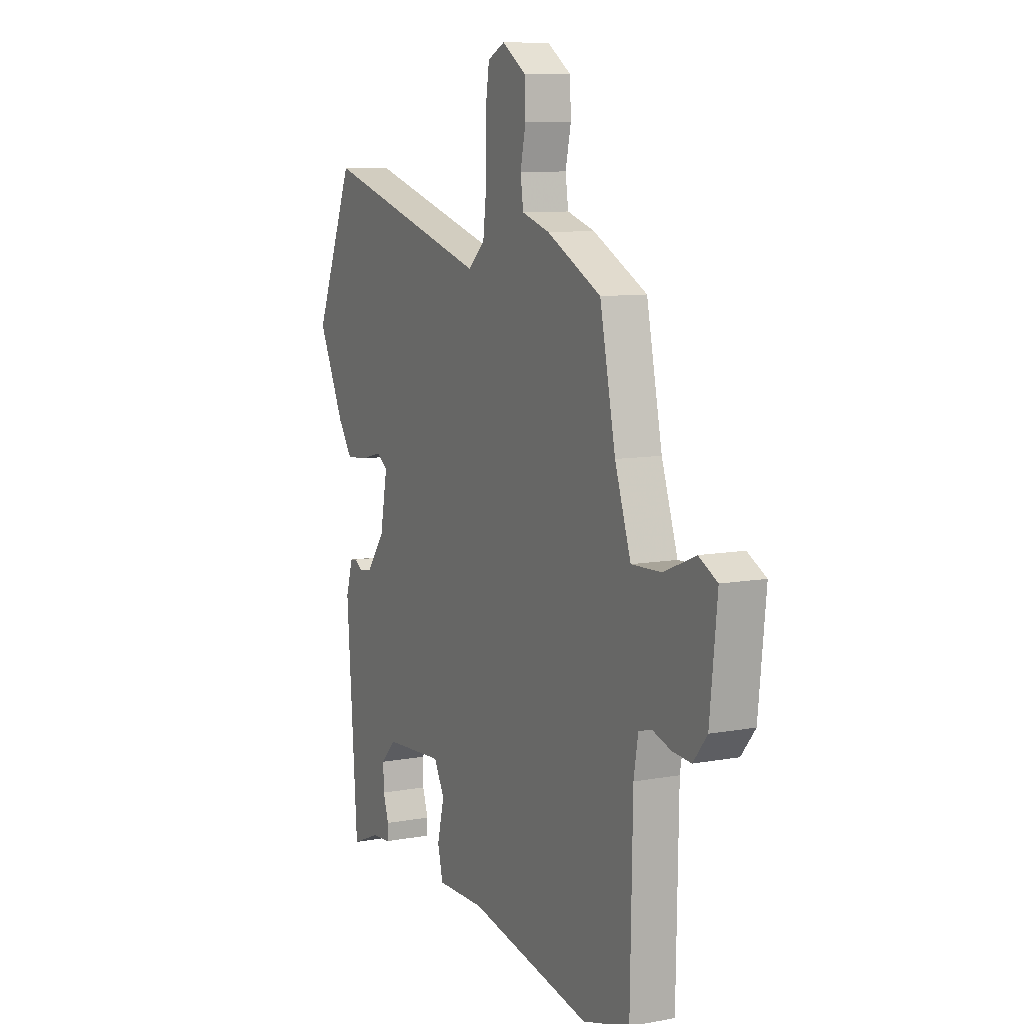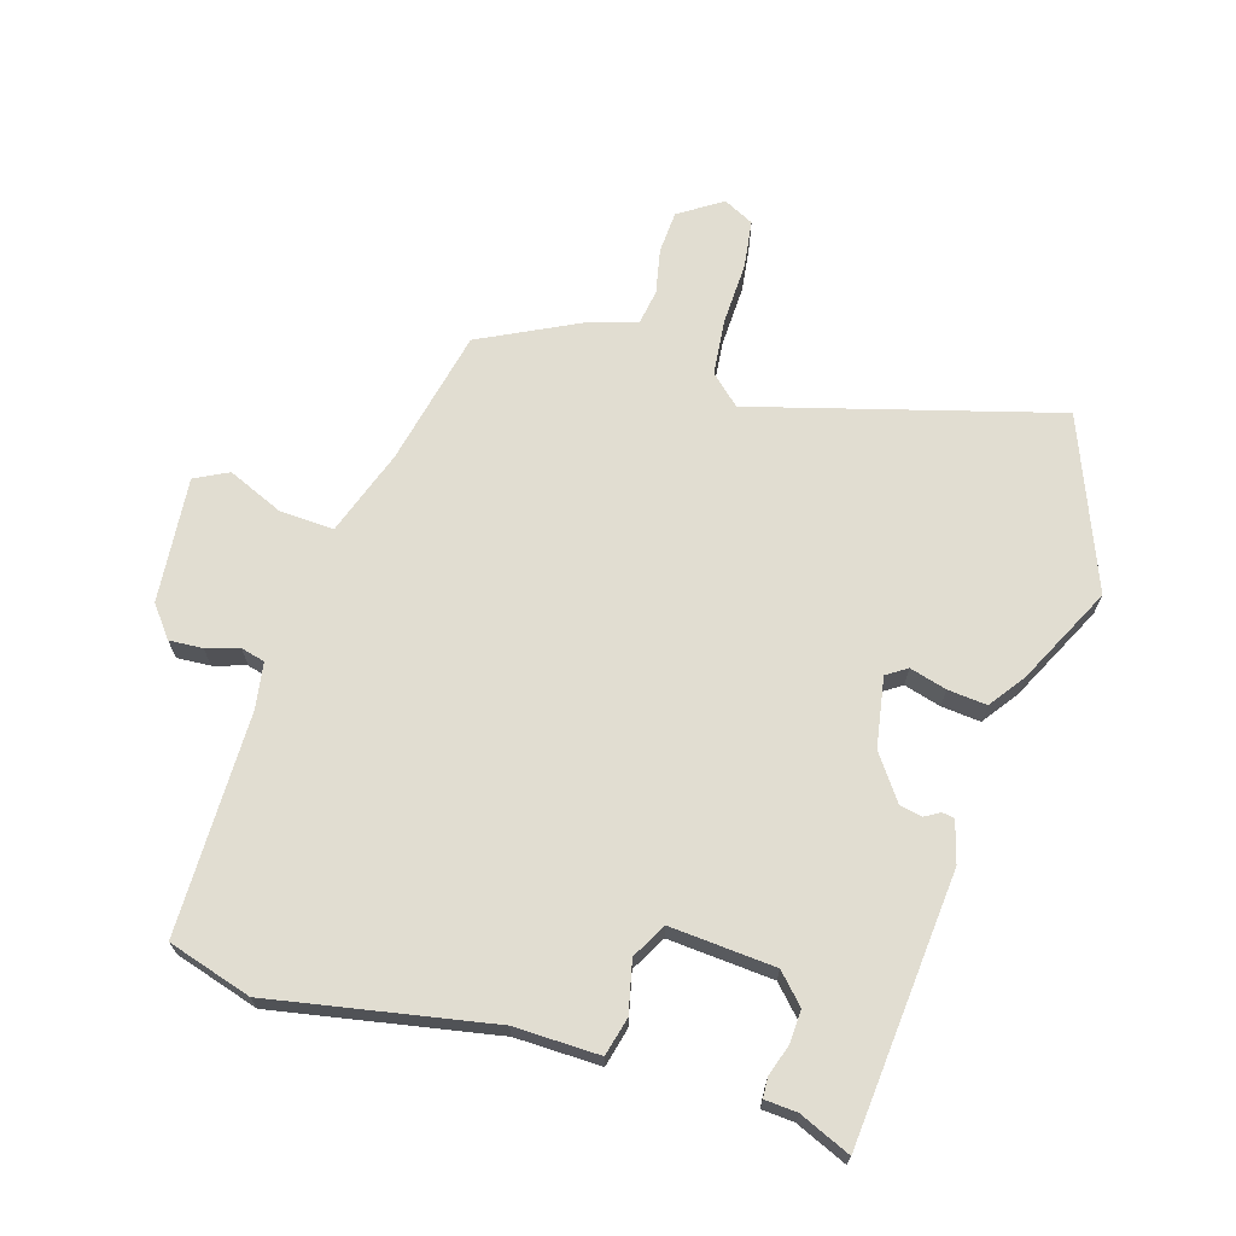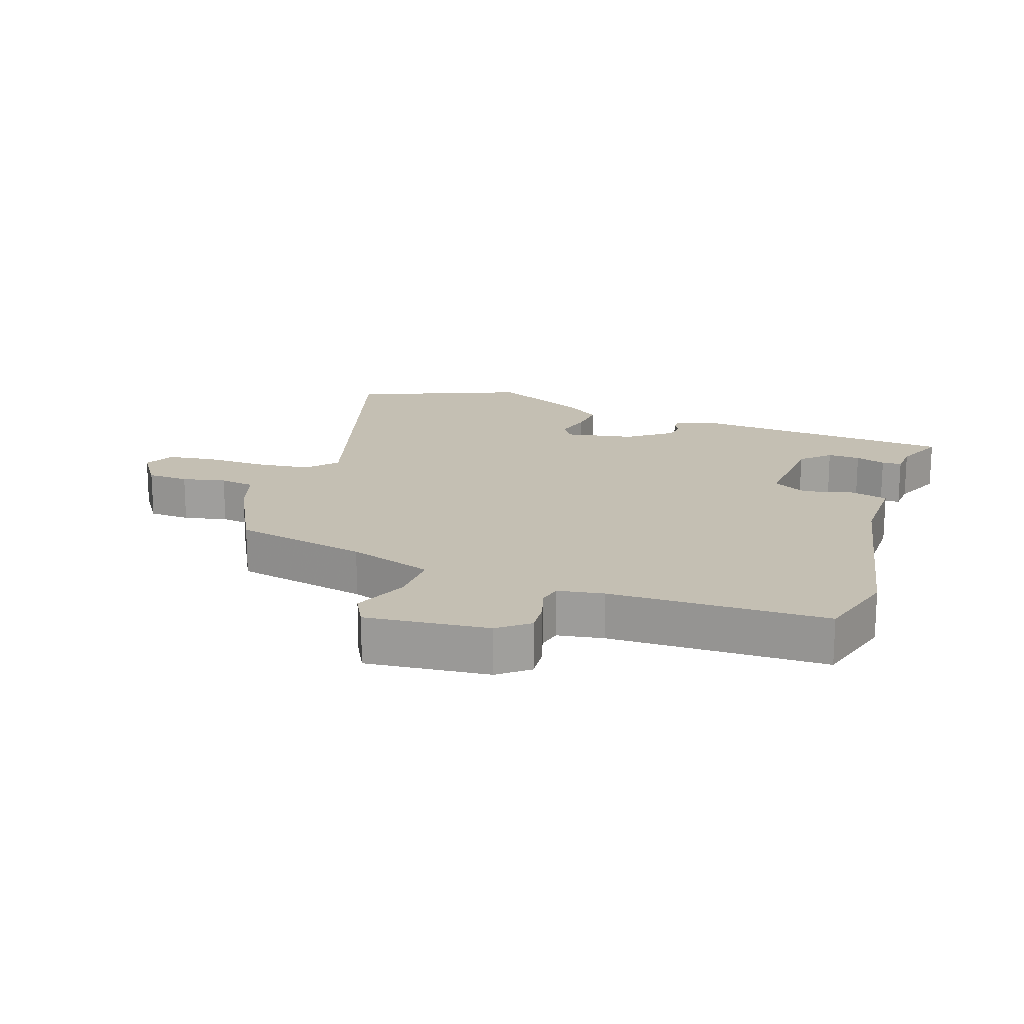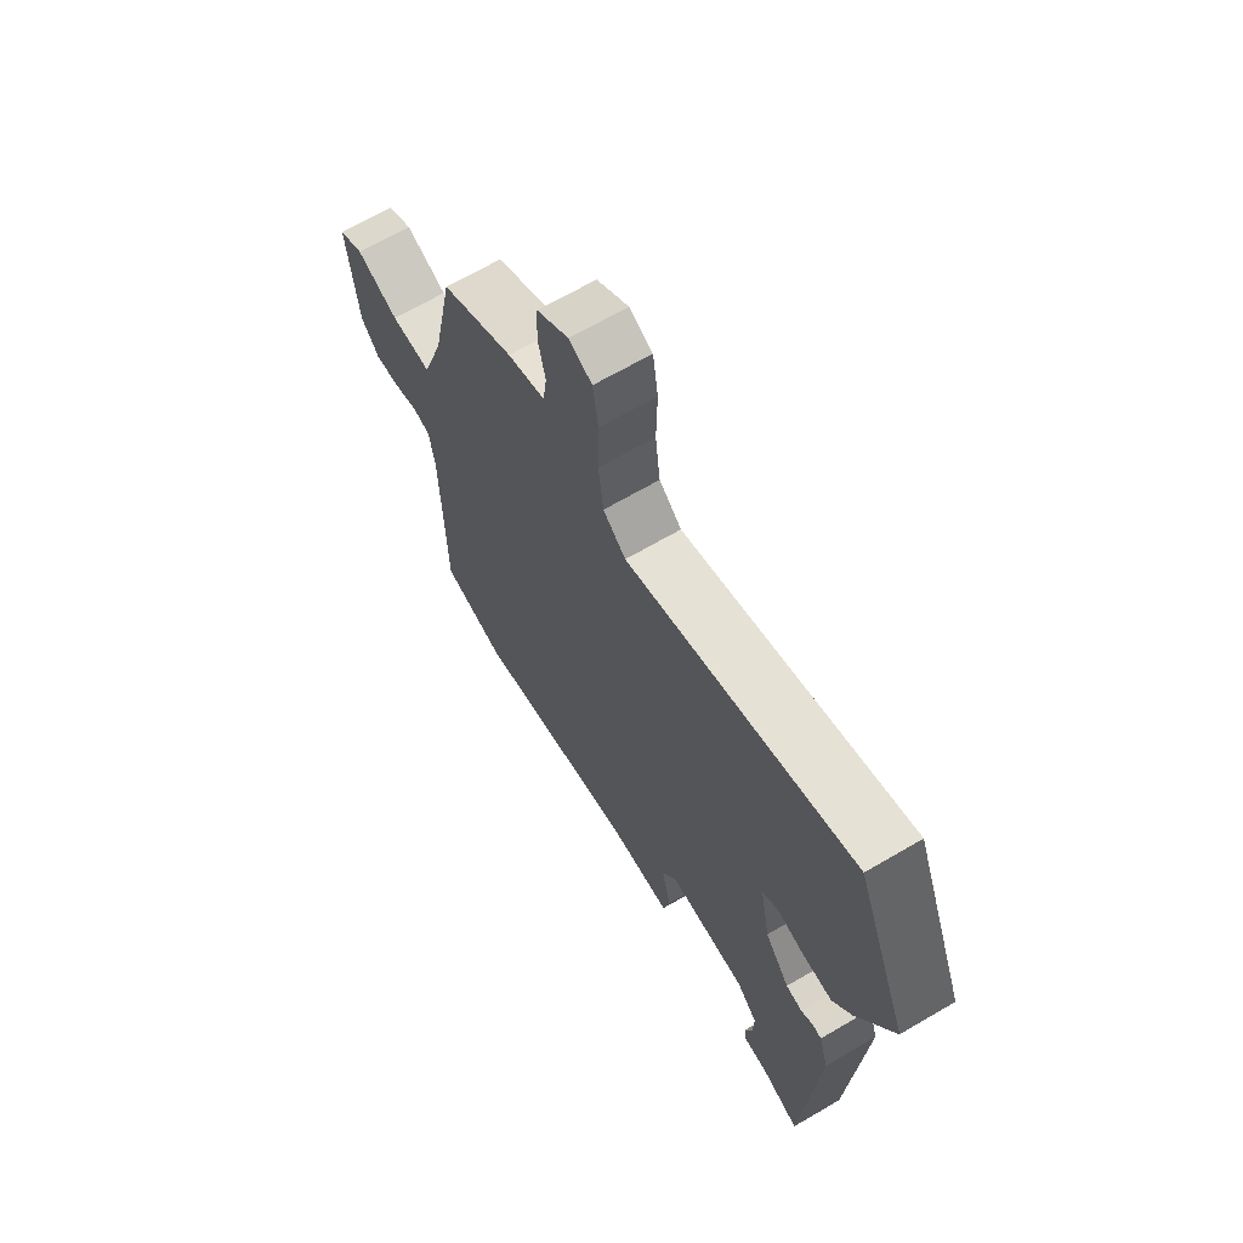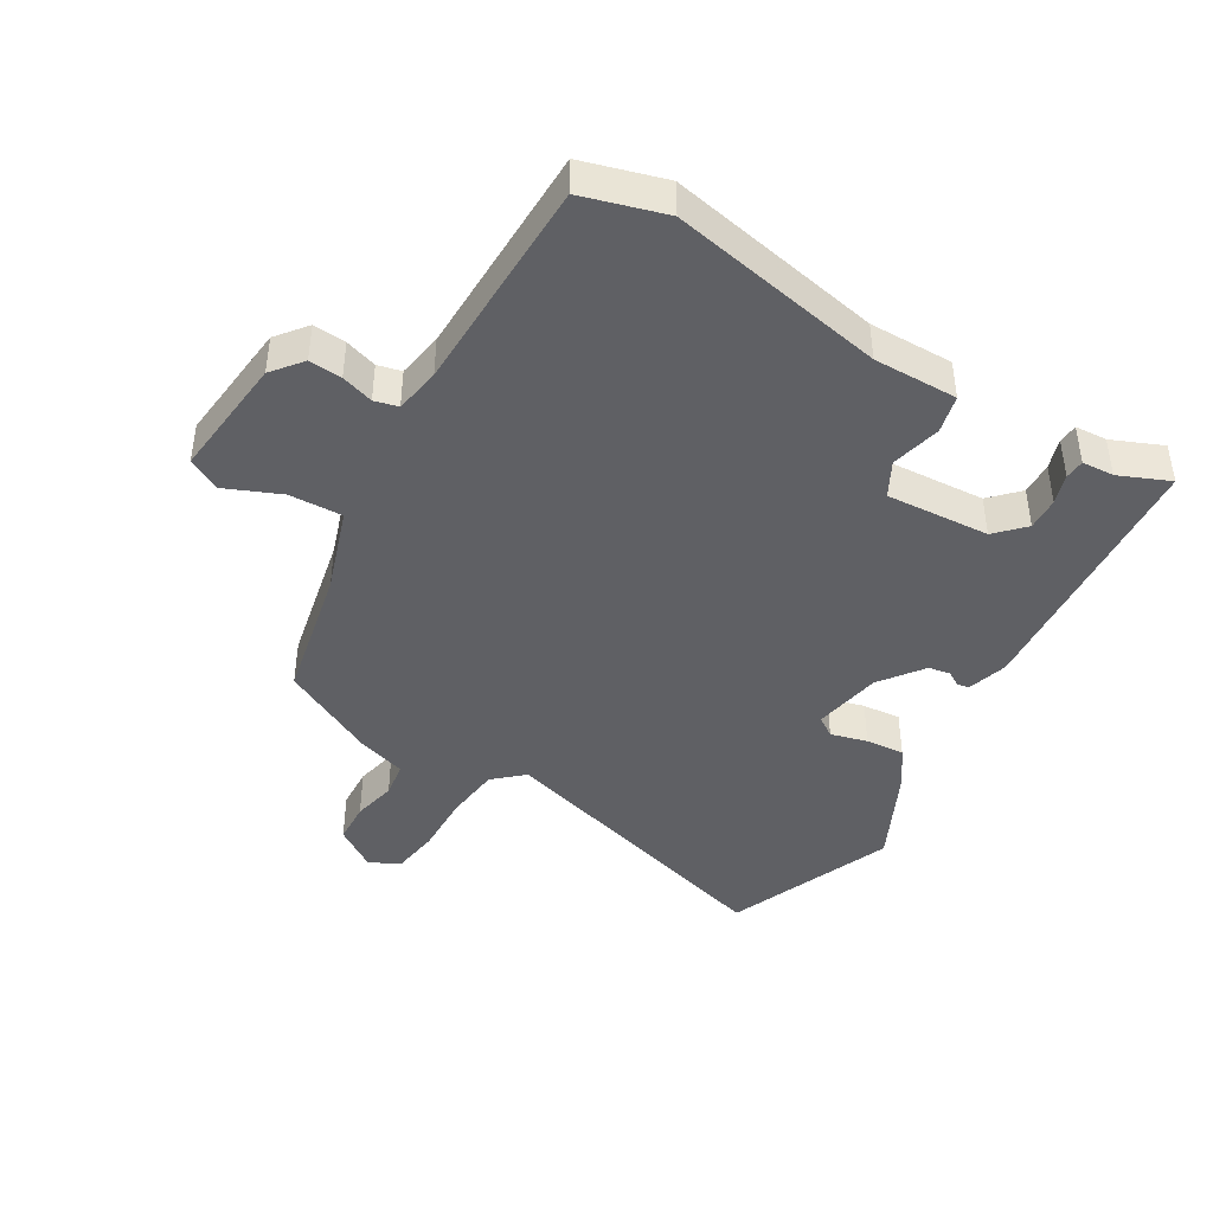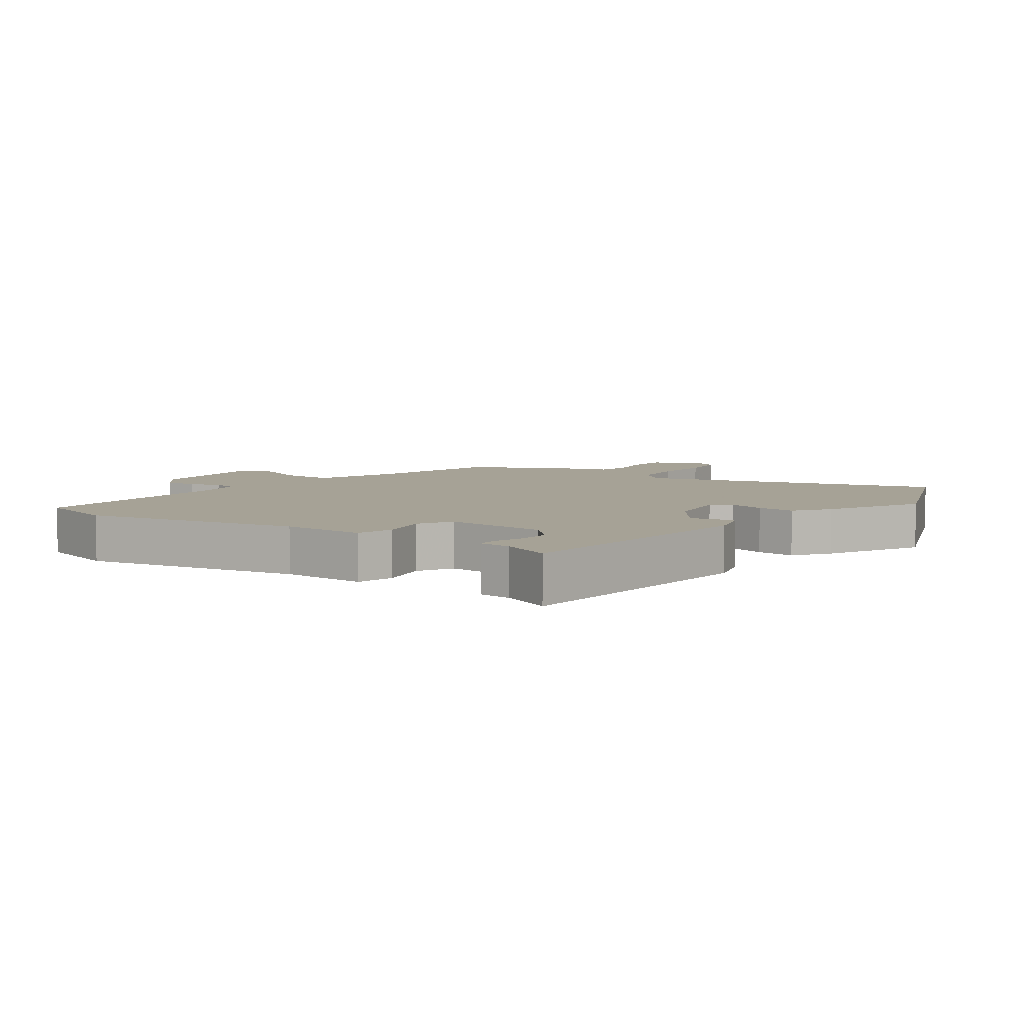
<metadata>
{"format":"obj","ext":"obj","renderer":"f3d","projection":"perspective","resolution":1024,"background":"white","views":[{"elev":9.1,"azim":63.7,"up":"+Z"},{"elev":68.7,"azim":-162.4,"up":"+Y"},{"elev":17.7,"azim":109.1,"up":"+Y"},{"elev":66.9,"azim":-120.4,"up":"+Z"},{"elev":-43.3,"azim":149.5,"up":"+Y"},{"elev":6.3,"azim":-143.6,"up":"+Y"}]}
</metadata>
<code>
v 0.502 0.07 -0.499
v 0.373 0.07 -0.536
v 0.037 0.07 -0.469
v -0.094 0.07 -0.47
v -0.108 0.07 -0.411
v -0.089 0.07 -0.333
v -0.118 0.07 -0.279
v -0.279 0.07 -0.289
v -0.321 0.07 -0.332
v -0.319 0.07 -0.383
v -0.304 0.07 -0.43
v -0.306 0.07 -0.461
v -0.356 0.07 -0.464
v -0.435 0.07 -0.497
v -0.465 0.07 -0.083
v -0.446 0.07 -0.02
v -0.427 0.07 -0.017
v -0.404 0.07 -0.031
v -0.37 0.07 -0.025
v -0.32 0.07 0.042
v -0.3 0.07 0.149
v -0.331 0.07 0.17
v -0.388 0.07 0.155
v -0.448 0.07 0.15
v -0.487 0.07 0.206
v -0.559 0.07 0.356
v -0.452 0.07 0.617
v 0.011 0.07 0.481
v 0.057 0.07 0.522
v 0.067 0.07 0.607
v 0.065 0.07 0.703
v 0.076 0.07 0.777
v 0.123 0.07 0.8
v 0.188 0.07 0.756
v 0.191 0.07 0.691
v 0.176 0.07 0.623
v 0.184 0.07 0.568
v 0.26 0.07 0.544
v 0.409 0.07 0.467
v 0.452 0.07 0.258
v 0.496 0.07 0.126
v 0.579 0.07 0.129
v 0.665 0.07 0.165
v 0.716 0.07 0.138
v 0.696 0.07 -0.054
v 0.658 0.07 -0.101
v 0.607 0.07 -0.097
v 0.557 0.07 -0.081
v 0.52 0.07 -0.09
v 0.508 0.07 -0.161
v 0.502 0 -0.499
v 0.373 0 -0.536
v 0.037 0 -0.469
v -0.094 0 -0.47
v -0.108 0 -0.411
v -0.089 0 -0.333
v -0.118 0 -0.279
v -0.279 0 -0.289
v -0.321 0 -0.332
v -0.319 0 -0.383
v -0.304 0 -0.43
v -0.306 0 -0.461
v -0.356 0 -0.464
v -0.435 0 -0.497
v -0.465 0 -0.083
v -0.446 0 -0.02
v -0.427 0 -0.017
v -0.404 0 -0.031
v -0.37 0 -0.025
v -0.32 0 0.042
v -0.3 0 0.149
v -0.331 0 0.17
v -0.388 0 0.155
v -0.448 0 0.15
v -0.487 0 0.206
v -0.559 0 0.356
v -0.452 0 0.617
v 0.011 0 0.481
v 0.057 0 0.522
v 0.067 0 0.607
v 0.065 0 0.703
v 0.076 0 0.777
v 0.123 0 0.8
v 0.188 0 0.756
v 0.191 0 0.691
v 0.176 0 0.623
v 0.184 0 0.568
v 0.26 0 0.544
v 0.409 0 0.467
v 0.452 0 0.258
v 0.496 0 0.126
v 0.579 0 0.129
v 0.665 0 0.165
v 0.716 0 0.138
v 0.696 0 -0.054
v 0.658 0 -0.101
v 0.607 0 -0.097
v 0.557 0 -0.081
v 0.52 0 -0.09
v 0.508 0 -0.161
f 45 46 47 48
f 43 44 45 48
f 42 43 48 49
f 41 42 49
f 40 41 49 50
f 37 38 39 40
f 33 34 35 36
f 33 36 37
f 30 31 32 33
f 29 30 33 37
f 28 29 37 40
f 22 23 24 25
f 22 25 26 27
f 15 16 17 18
f 13 14 15 18
f 13 18 19
f 10 11 12 13
f 9 10 13 19
f 8 9 19 20
f 3 4 5 6
f 3 6 7
f 2 3 7
f 1 2 7
f 50 1 7
f 21 22 27 28
f 21 28 40 50
f 20 21 50
f 7 8 20 50
f 98 97 96 95
f 98 95 94 93
f 99 98 93 92
f 99 92 91
f 100 99 91 90
f 90 89 88 87
f 86 85 84 83
f 87 86 83
f 83 82 81 80
f 87 83 80 79
f 90 87 79 78
f 75 74 73 72
f 77 76 75 72
f 68 67 66 65
f 68 65 64 63
f 69 68 63
f 63 62 61 60
f 69 63 60 59
f 70 69 59 58
f 56 55 54 53
f 57 56 53
f 57 53 52
f 57 52 51
f 57 51 100
f 78 77 72 71
f 100 90 78 71
f 100 71 70
f 100 70 58 57
f 1 51 52 2
f 2 52 53 3
f 3 53 54 4
f 4 54 55 5
f 5 55 56 6
f 6 56 57 7
f 7 57 58 8
f 8 58 59 9
f 9 59 60 10
f 10 60 61 11
f 11 61 62 12
f 12 62 63 13
f 13 63 64 14
f 14 64 65 15
f 15 65 66 16
f 16 66 67 17
f 17 67 68 18
f 18 68 69 19
f 19 69 70 20
f 20 70 71 21
f 21 71 72 22
f 22 72 73 23
f 23 73 74 24
f 24 74 75 25
f 25 75 76 26
f 26 76 77 27
f 27 77 78 28
f 28 78 79 29
f 29 79 80 30
f 30 80 81 31
f 31 81 82 32
f 32 82 83 33
f 33 83 84 34
f 34 84 85 35
f 35 85 86 36
f 36 86 87 37
f 37 87 88 38
f 38 88 89 39
f 39 89 90 40
f 40 90 91 41
f 41 91 92 42
f 42 92 93 43
f 43 93 94 44
f 44 94 95 45
f 45 95 96 46
f 46 96 97 47
f 47 97 98 48
f 48 98 99 49
f 49 99 100 50
f 50 100 51 1

</code>
